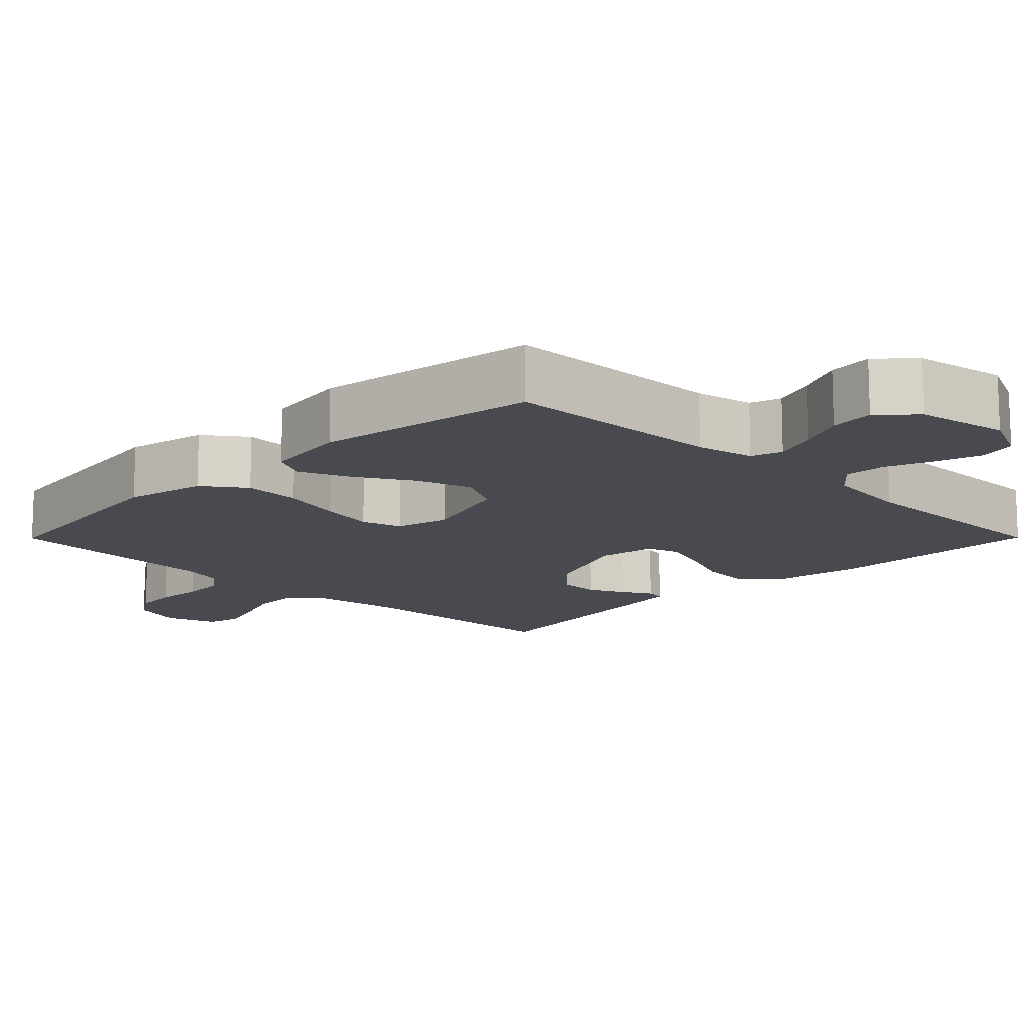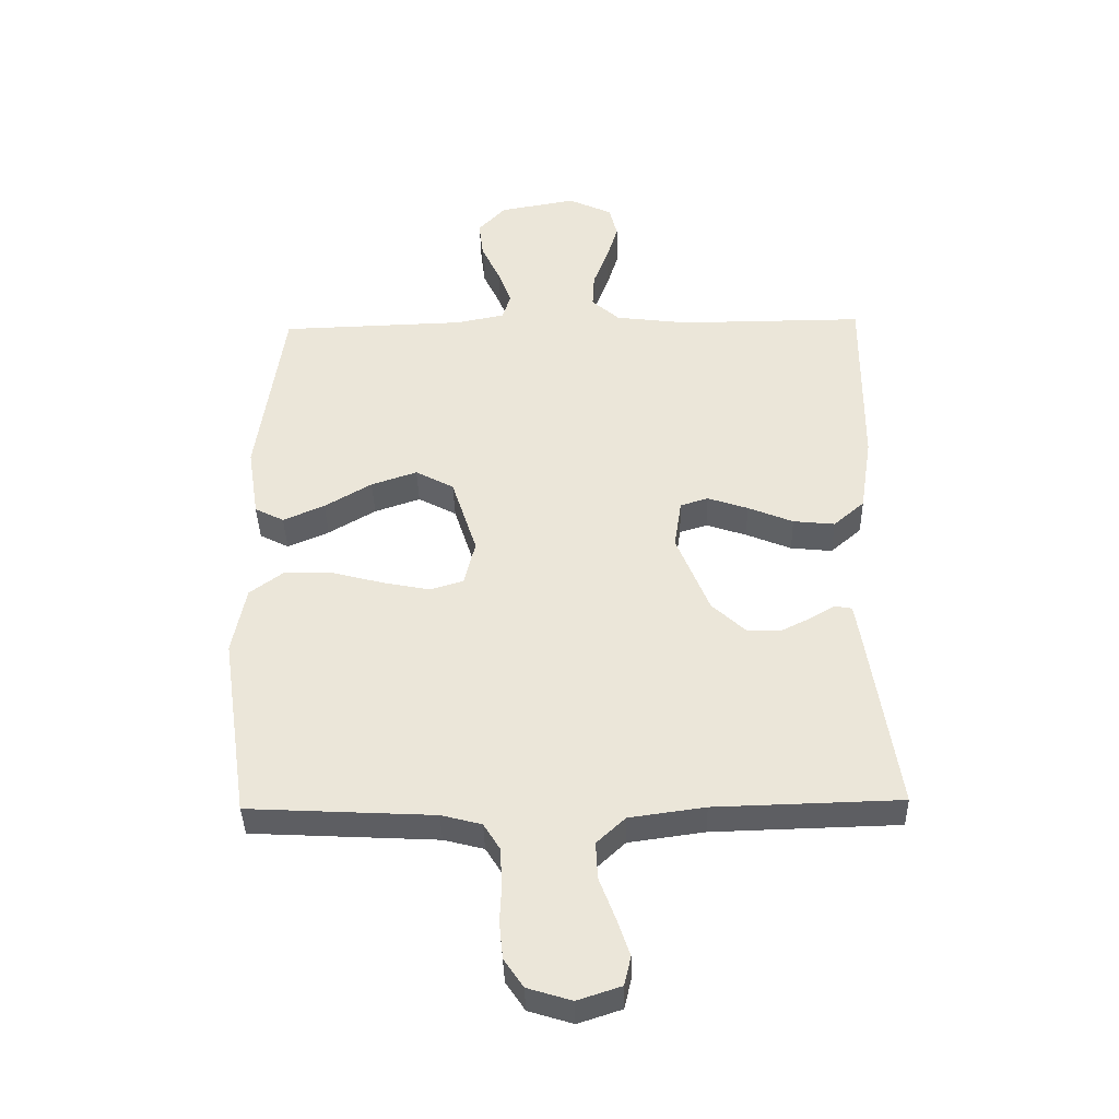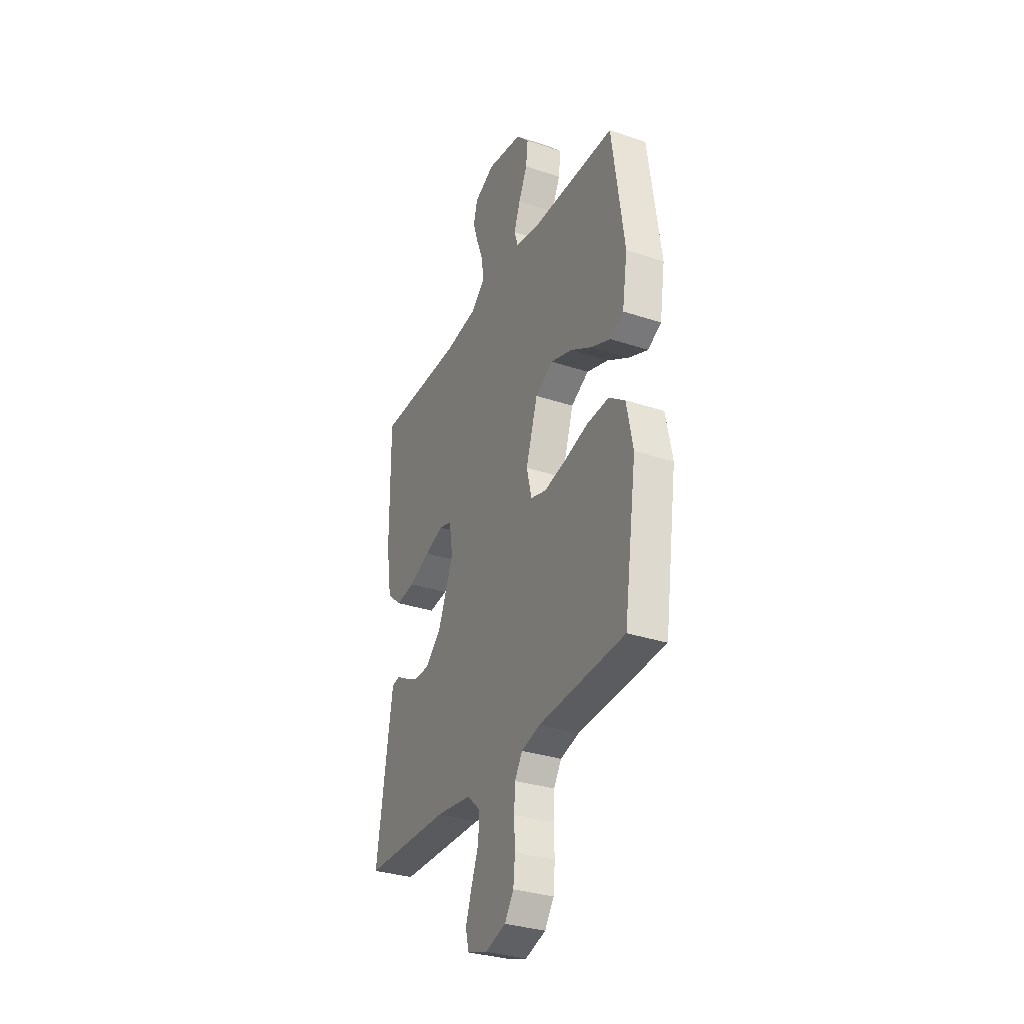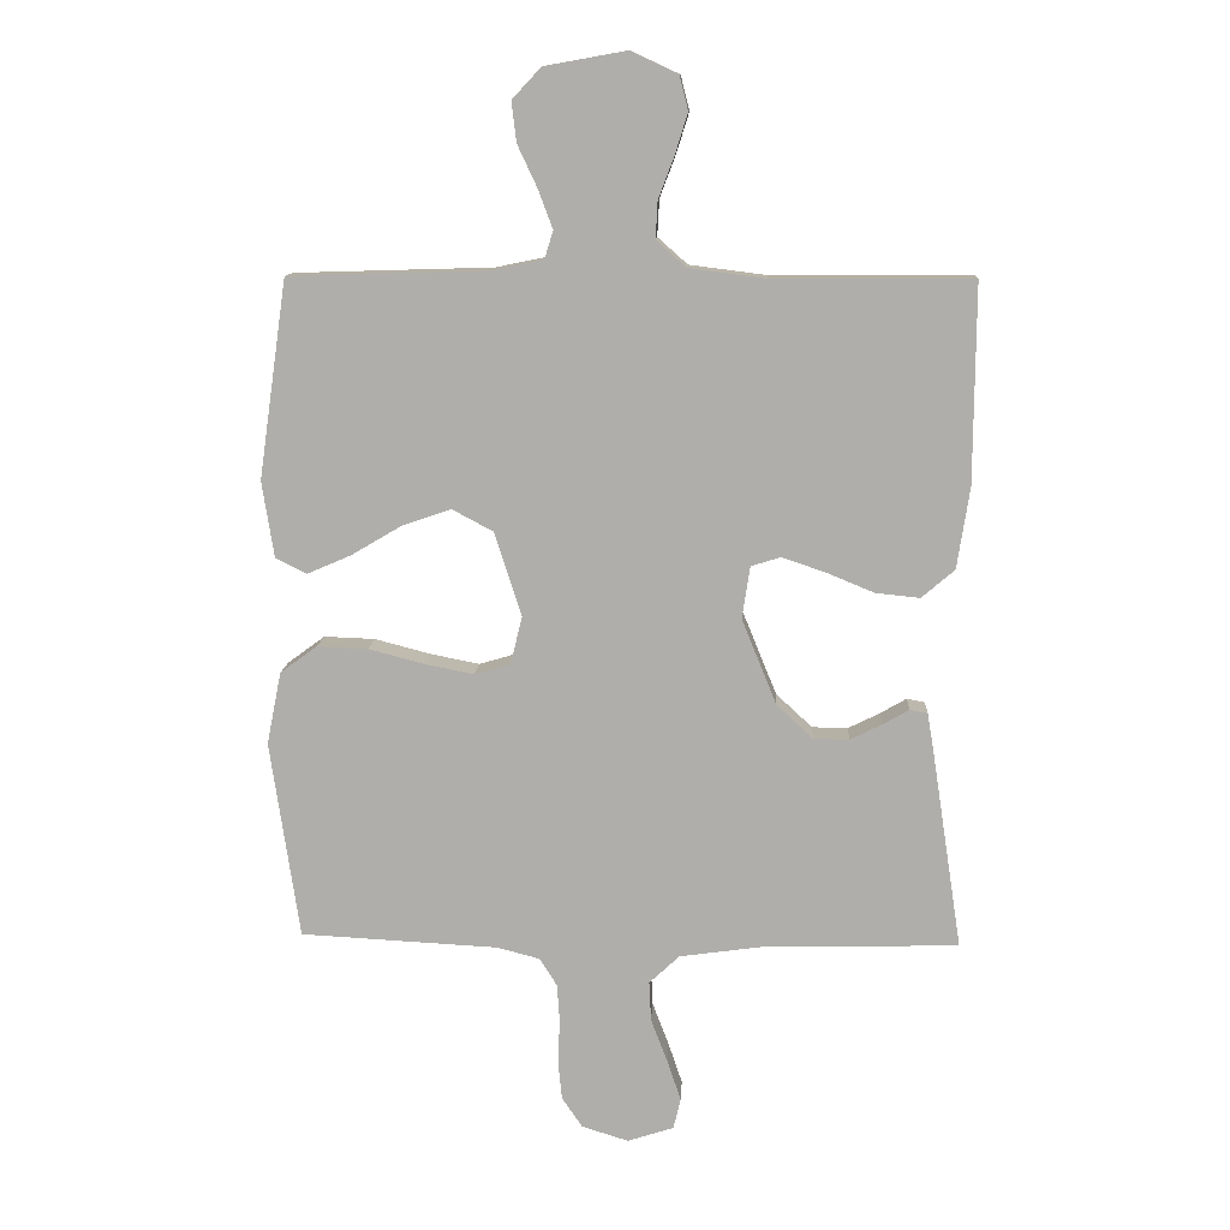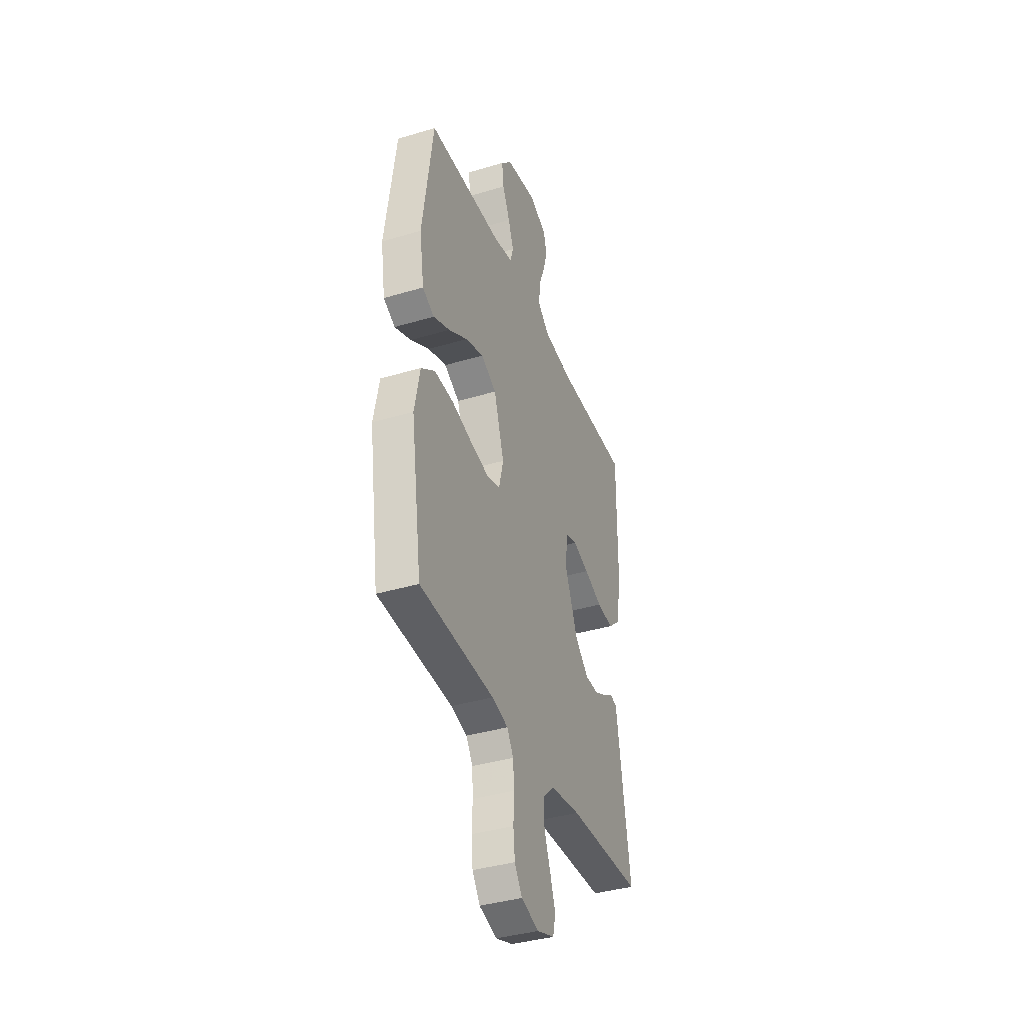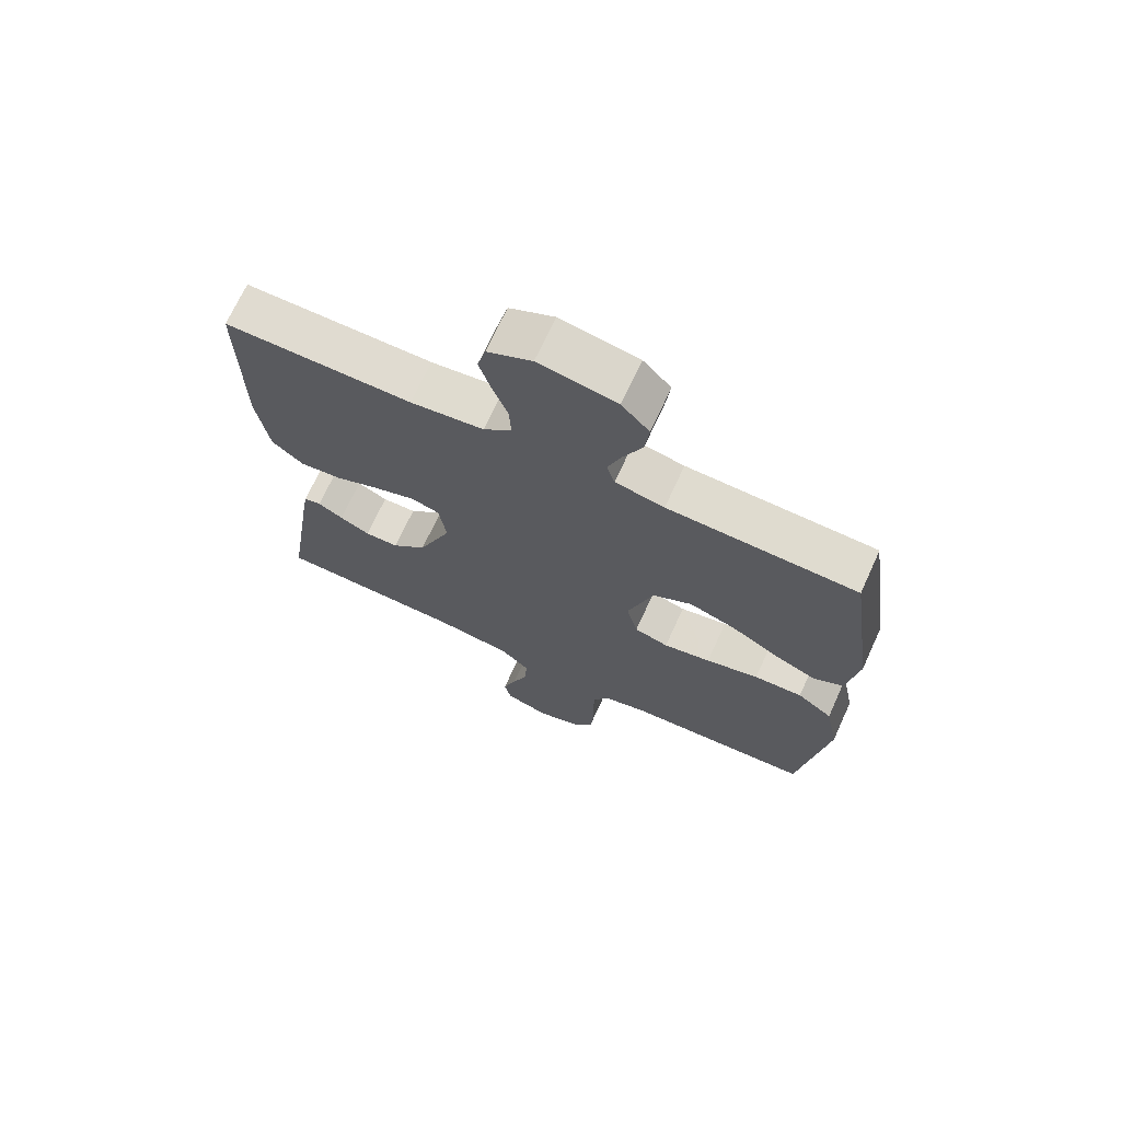
<metadata>
{"format":"obj","ext":"obj","renderer":"f3d","projection":"perspective","resolution":1024,"background":"white","views":[{"elev":-13.6,"azim":-44.8,"up":"+Y"},{"elev":-38.6,"azim":1.4,"up":"+Z"},{"elev":-32.3,"azim":-115.0,"up":"+Z"},{"elev":11.7,"azim":3.0,"up":"+Z"},{"elev":-38.2,"azim":-69.2,"up":"+Z"},{"elev":70.1,"azim":-155.4,"up":"+Z"}]}
</metadata>
<code>
v 0.5 0.07 0.5
v 0.498 0.07 0.2
v 0.479 0.07 0.077
v 0.429 0.07 0.034
v 0.362 0.07 0.041
v 0.289 0.07 0.071
v 0.224 0.07 0.093
v 0.179 0.07 0.079
v 0.167 0.07 0
v 0.22 0.07 -0.13
v 0.275 0.07 -0.181
v 0.329 0.07 -0.182
v 0.377 0.07 -0.158
v 0.417 0.07 -0.135
v 0.444 0.07 -0.14
v 0.454 0.07 -0.2
v 0.5 0.07 -0.5
v 0.2 0.07 -0.508
v 0.078 0.07 -0.525
v 0.032 0.07 -0.568
v 0.035 0.07 -0.628
v 0.06 0.07 -0.694
v 0.081 0.07 -0.756
v 0.07 0.07 -0.803
v 0 0.07 -0.826
v -0.071 0.07 -0.804
v -0.102 0.07 -0.758
v -0.108 0.07 -0.698
v -0.105 0.07 -0.633
v -0.109 0.07 -0.575
v -0.135 0.07 -0.533
v -0.2 0.07 -0.516
v -0.5 0.07 -0.5
v -0.544 0.07 -0.2
v -0.522 0.07 -0.09
v -0.466 0.07 -0.049
v -0.389 0.07 -0.052
v -0.305 0.07 -0.074
v -0.23 0.07 -0.089
v -0.176 0.07 -0.073
v -0.158 0.07 0
v -0.199 0.07 0.127
v -0.261 0.07 0.16
v -0.335 0.07 0.135
v -0.411 0.07 0.09
v -0.478 0.07 0.061
v -0.525 0.07 0.085
v -0.543 0.07 0.2
v -0.5 0.07 0.5
v -0.2 0.07 0.509
v -0.122 0.07 0.525
v -0.109 0.07 0.567
v -0.131 0.07 0.626
v -0.161 0.07 0.69
v -0.168 0.07 0.75
v -0.124 0.07 0.797
v 0 0.07 0.819
v 0.071 0.07 0.786
v 0.084 0.07 0.734
v 0.065 0.07 0.673
v 0.041 0.07 0.61
v 0.038 0.07 0.554
v 0.083 0.07 0.514
v 0.2 0.07 0.499
v 0.5 0 0.5
v 0.498 0 0.2
v 0.479 0 0.077
v 0.429 0 0.034
v 0.362 0 0.041
v 0.289 0 0.071
v 0.224 0 0.093
v 0.179 0 0.079
v 0.167 0 0
v 0.22 0 -0.13
v 0.275 0 -0.181
v 0.329 0 -0.182
v 0.377 0 -0.158
v 0.417 0 -0.135
v 0.444 0 -0.14
v 0.454 0 -0.2
v 0.5 0 -0.5
v 0.2 0 -0.508
v 0.078 0 -0.525
v 0.032 0 -0.568
v 0.035 0 -0.628
v 0.06 0 -0.694
v 0.081 0 -0.756
v 0.07 0 -0.803
v 0 0 -0.826
v -0.071 0 -0.804
v -0.102 0 -0.758
v -0.108 0 -0.698
v -0.105 0 -0.633
v -0.109 0 -0.575
v -0.135 0 -0.533
v -0.2 0 -0.516
v -0.5 0 -0.5
v -0.544 0 -0.2
v -0.522 0 -0.09
v -0.466 0 -0.049
v -0.389 0 -0.052
v -0.305 0 -0.074
v -0.23 0 -0.089
v -0.176 0 -0.073
v -0.158 0 0
v -0.199 0 0.127
v -0.261 0 0.16
v -0.335 0 0.135
v -0.411 0 0.09
v -0.478 0 0.061
v -0.525 0 0.085
v -0.543 0 0.2
v -0.5 0 0.5
v -0.2 0 0.509
v -0.122 0 0.525
v -0.109 0 0.567
v -0.131 0 0.626
v -0.161 0 0.69
v -0.168 0 0.75
v -0.124 0 0.797
v 0 0 0.819
v 0.071 0 0.786
v 0.084 0 0.734
v 0.065 0 0.673
v 0.041 0 0.61
v 0.038 0 0.554
v 0.083 0 0.514
v 0.2 0 0.499
f 59 60 61
f 58 59 61
f 57 58 61
f 56 57 61
f 55 56 61
f 54 55 61
f 53 54 61
f 52 53 61 62
f 51 52 62 63
f 48 49 50
f 47 48 50
f 46 47 50
f 45 46 50
f 44 45 50
f 51 63 64
f 50 51 64
f 44 50 64
f 43 44 64
f 36 37 38
f 35 36 38
f 34 35 38
f 33 34 38
f 32 33 38
f 31 32 38 39
f 30 31 39 40
f 27 28 29
f 26 27 29
f 25 26 29
f 24 25 29
f 23 24 29
f 22 23 29
f 21 22 29
f 20 21 29 30
f 30 40 41
f 20 30 41
f 19 20 41
f 16 17 18
f 15 16 18
f 14 15 18
f 13 14 18
f 12 13 18 19
f 4 5 6
f 3 4 6
f 2 3 6
f 1 2 6
f 64 1 6
f 64 6 7
f 64 7 8
f 43 64 8
f 42 43 8
f 41 42 8 9
f 19 41 9 10
f 11 12 19
f 10 11 19
f 125 124 123
f 125 123 122
f 125 122 121
f 125 121 120
f 125 120 119
f 125 119 118
f 125 118 117
f 126 125 117 116
f 127 126 116 115
f 114 113 112
f 114 112 111
f 114 111 110
f 114 110 109
f 114 109 108
f 128 127 115
f 128 115 114
f 128 114 108
f 128 108 107
f 102 101 100
f 102 100 99
f 102 99 98
f 102 98 97
f 102 97 96
f 103 102 96 95
f 104 103 95 94
f 93 92 91
f 93 91 90
f 93 90 89
f 93 89 88
f 93 88 87
f 93 87 86
f 93 86 85
f 94 93 85 84
f 105 104 94
f 105 94 84
f 105 84 83
f 82 81 80
f 82 80 79
f 82 79 78
f 82 78 77
f 83 82 77 76
f 70 69 68
f 70 68 67
f 70 67 66
f 70 66 65
f 70 65 128
f 71 70 128
f 72 71 128
f 72 128 107
f 72 107 106
f 73 72 106 105
f 74 73 105 83
f 83 76 75
f 83 75 74
f 1 65 66 2
f 2 66 67 3
f 3 67 68 4
f 4 68 69 5
f 5 69 70 6
f 6 70 71 7
f 7 71 72 8
f 8 72 73 9
f 9 73 74 10
f 10 74 75 11
f 11 75 76 12
f 12 76 77 13
f 13 77 78 14
f 14 78 79 15
f 15 79 80 16
f 16 80 81 17
f 17 81 82 18
f 18 82 83 19
f 19 83 84 20
f 20 84 85 21
f 21 85 86 22
f 22 86 87 23
f 23 87 88 24
f 24 88 89 25
f 25 89 90 26
f 26 90 91 27
f 27 91 92 28
f 28 92 93 29
f 29 93 94 30
f 30 94 95 31
f 31 95 96 32
f 32 96 97 33
f 33 97 98 34
f 34 98 99 35
f 35 99 100 36
f 36 100 101 37
f 37 101 102 38
f 38 102 103 39
f 39 103 104 40
f 40 104 105 41
f 41 105 106 42
f 42 106 107 43
f 43 107 108 44
f 44 108 109 45
f 45 109 110 46
f 46 110 111 47
f 47 111 112 48
f 48 112 113 49
f 49 113 114 50
f 50 114 115 51
f 51 115 116 52
f 52 116 117 53
f 53 117 118 54
f 54 118 119 55
f 55 119 120 56
f 56 120 121 57
f 57 121 122 58
f 58 122 123 59
f 59 123 124 60
f 60 124 125 61
f 61 125 126 62
f 62 126 127 63
f 63 127 128 64
f 64 128 65 1

</code>
